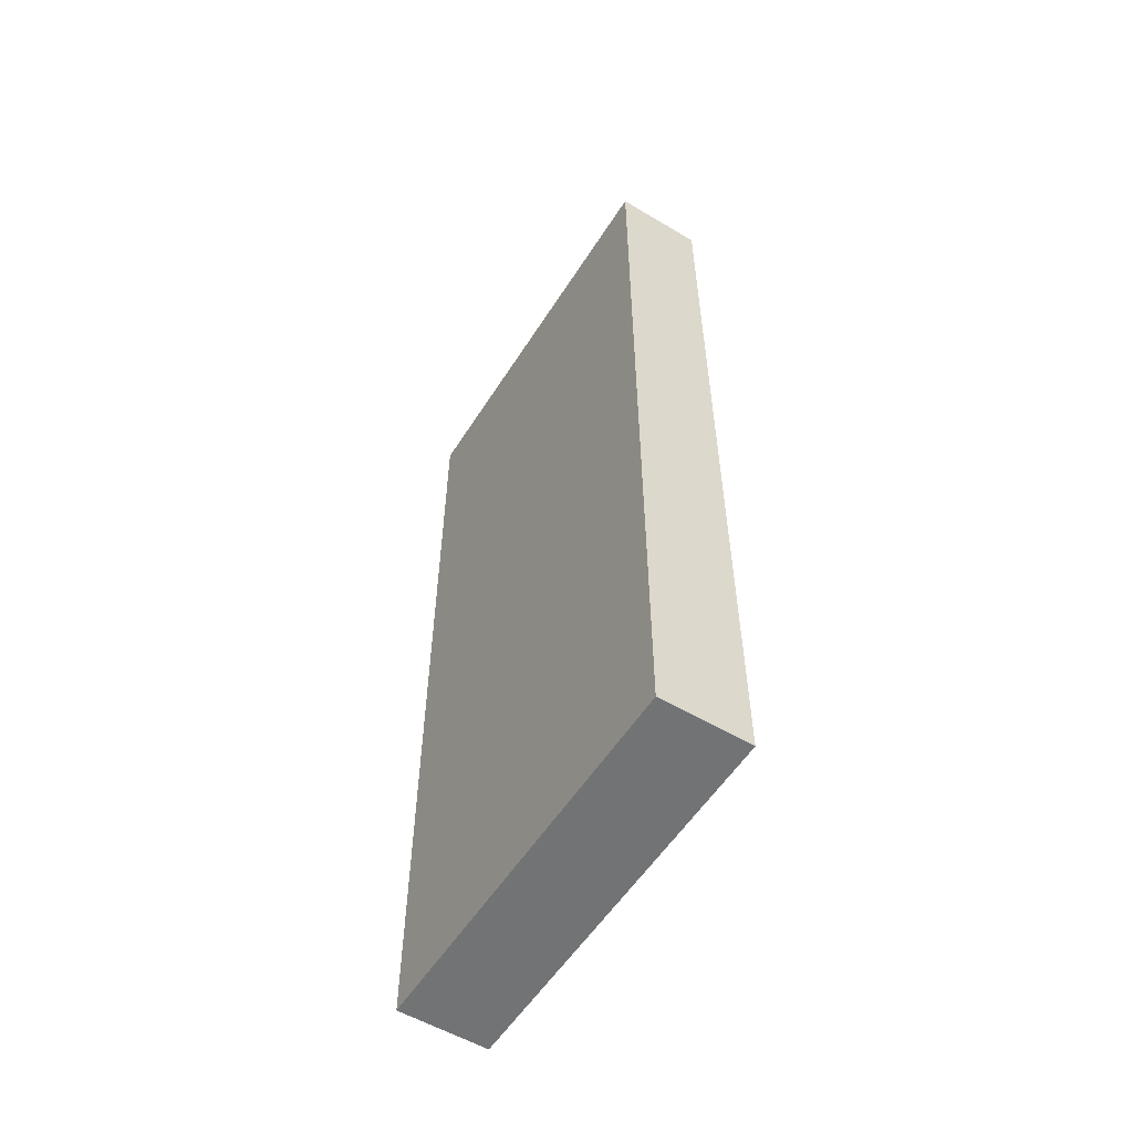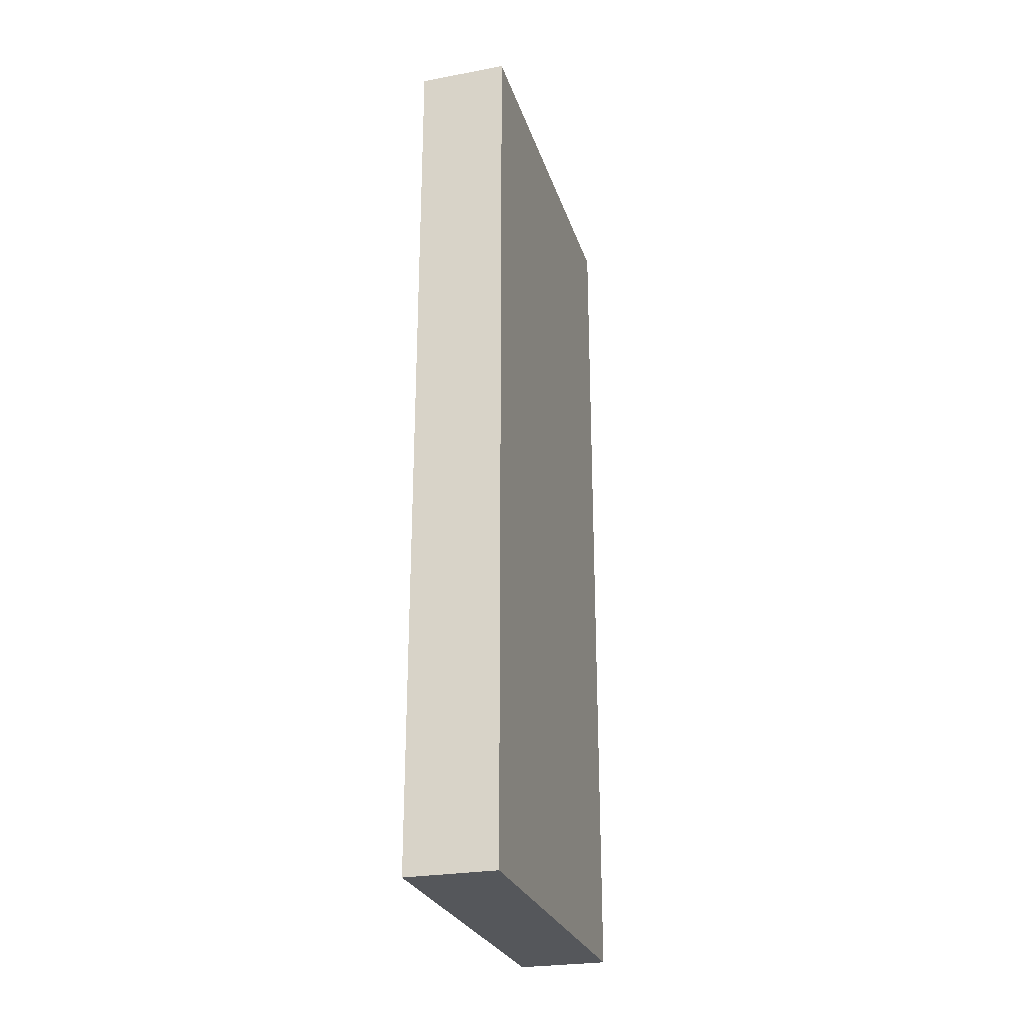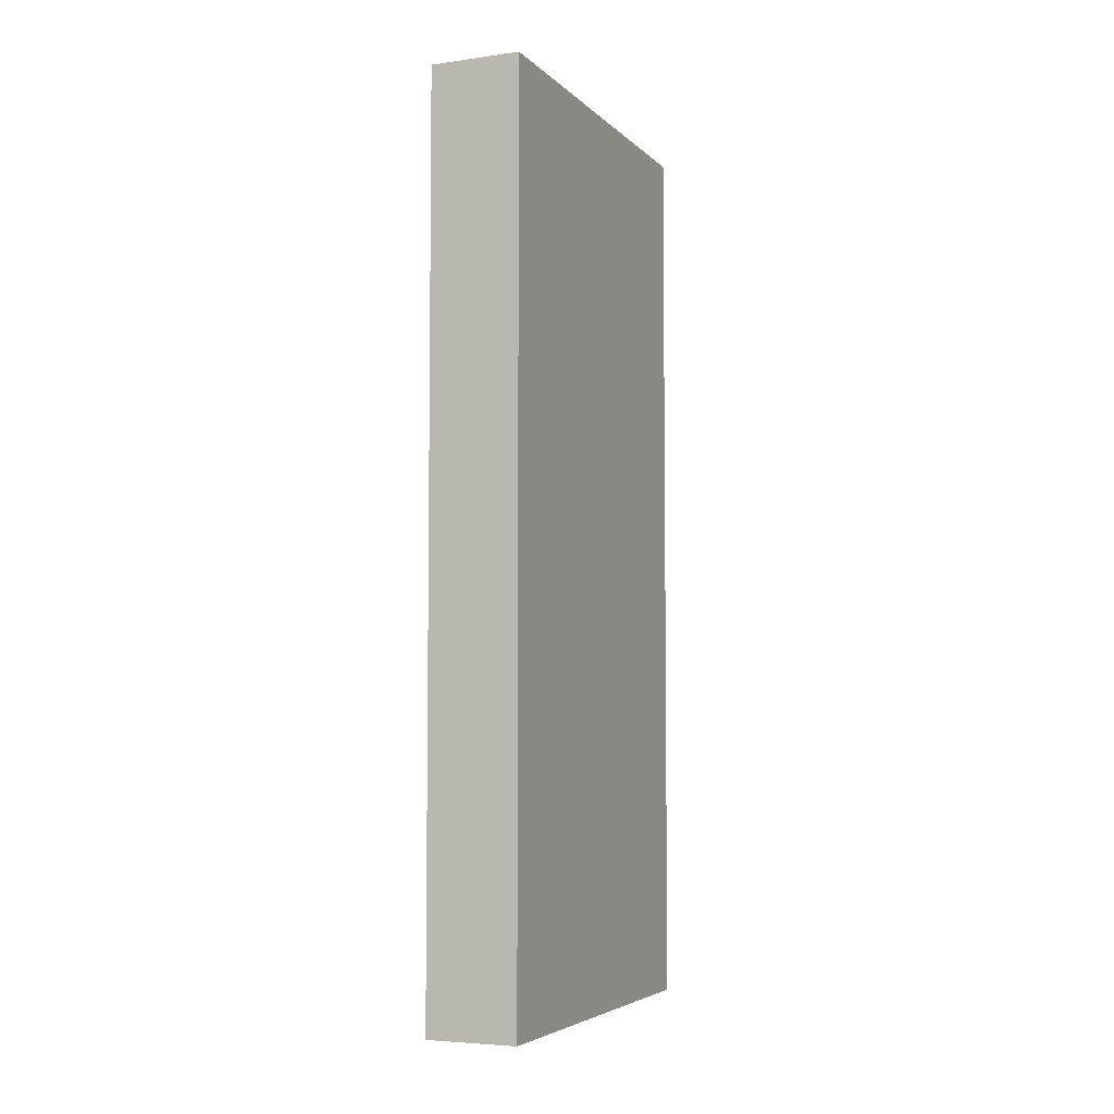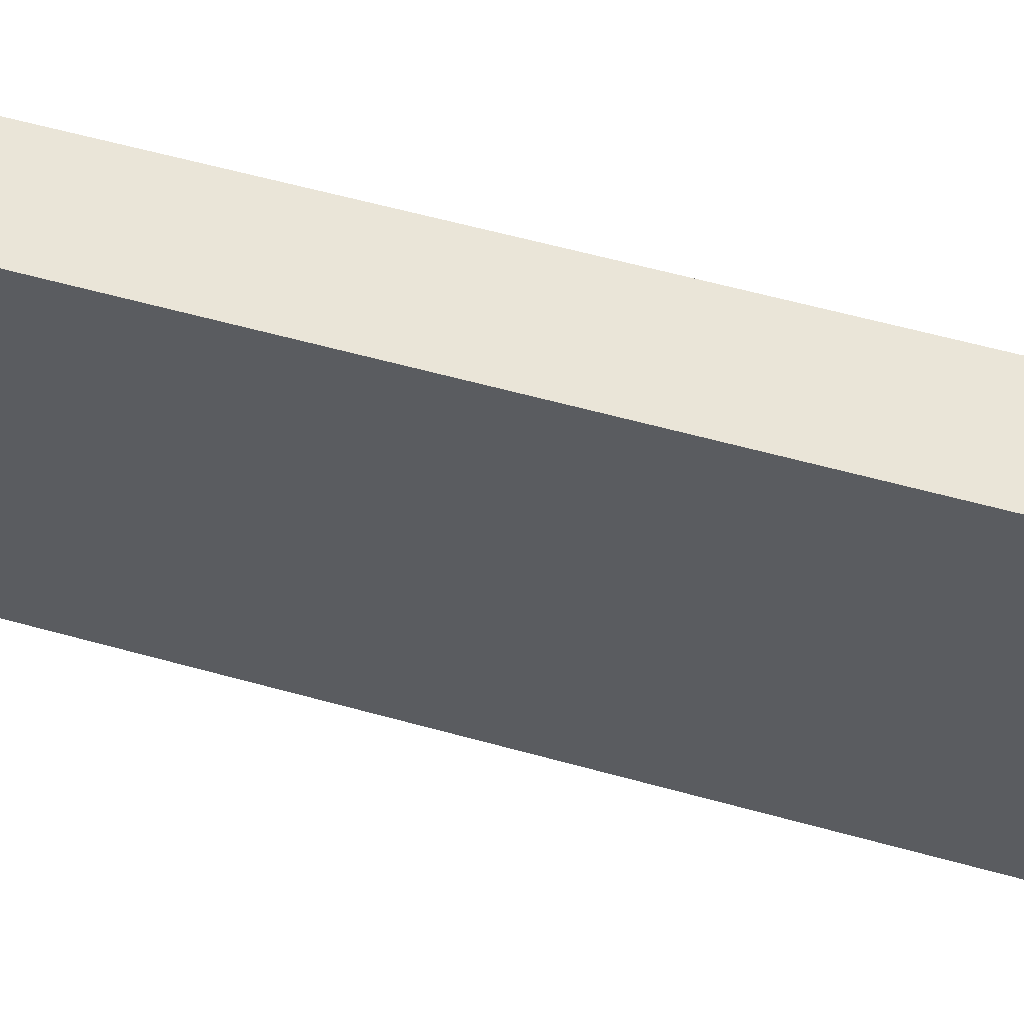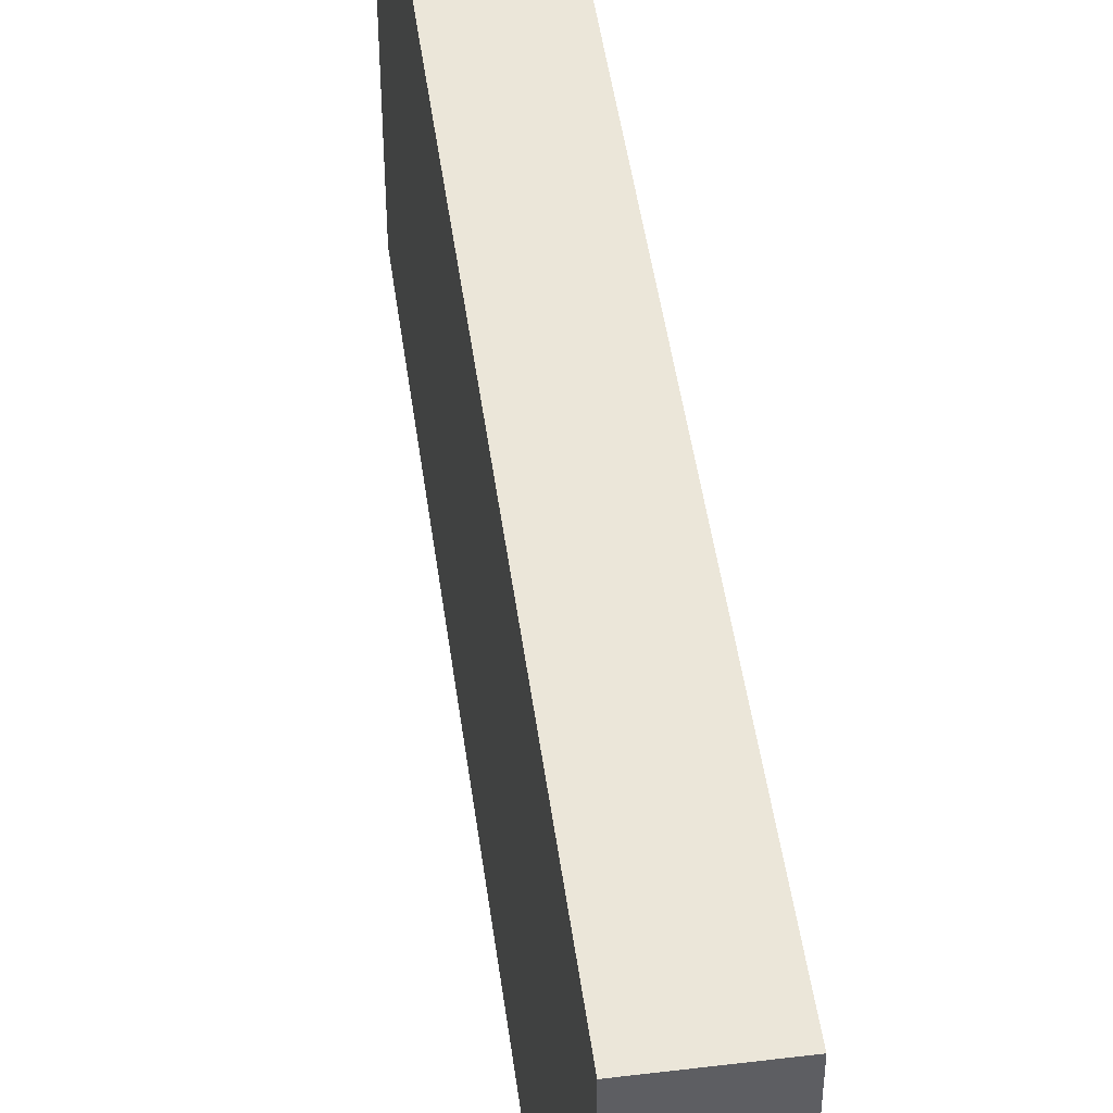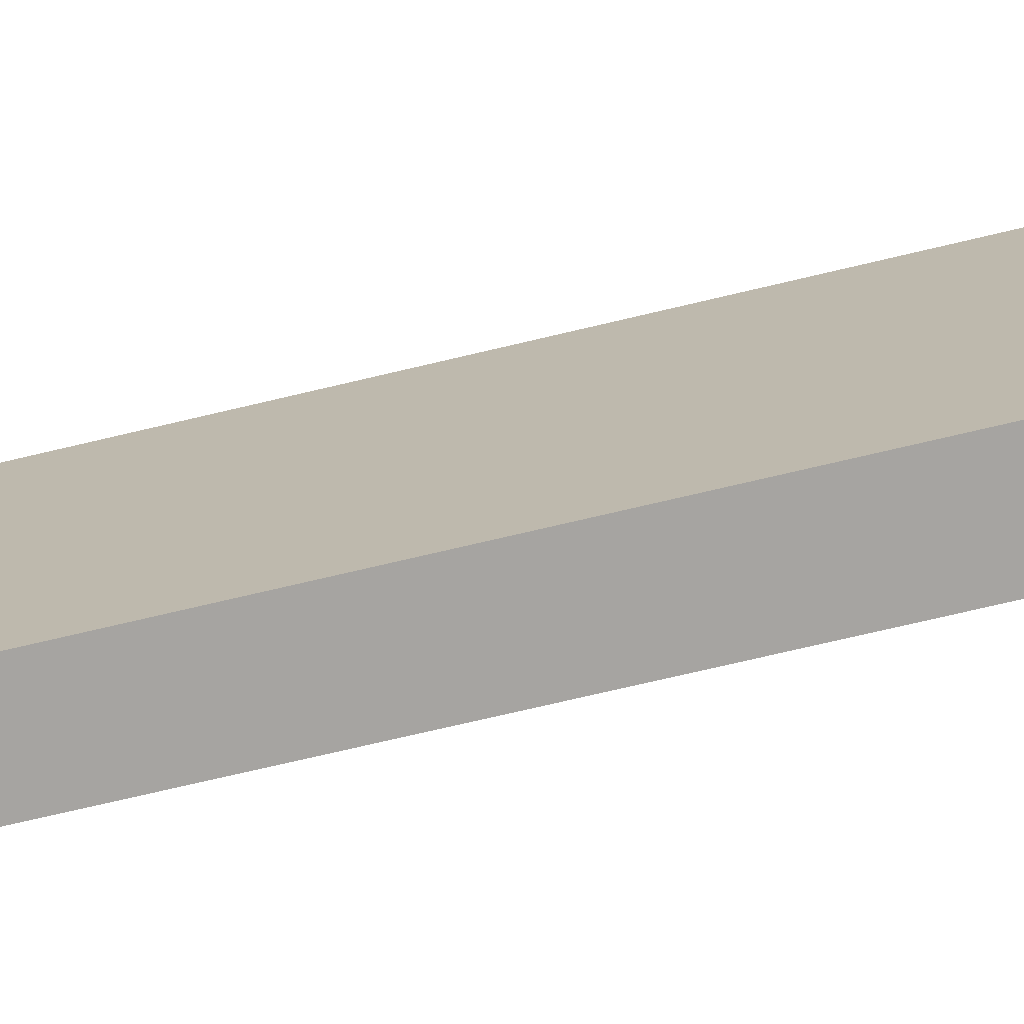
<metadata>
{"format":"obj","ext":"obj","renderer":"f3d","projection":"perspective","resolution":1024,"background":"white","views":[{"elev":-55.7,"azim":-32.0,"up":"+Z"},{"elev":-26.4,"azim":16.1,"up":"+Z"},{"elev":-5.1,"azim":22.9,"up":"+Z"},{"elev":59.5,"azim":105.9,"up":"+Y"},{"elev":47.7,"azim":-7.7,"up":"+Y"},{"elev":-73.5,"azim":-76.7,"up":"+Y"}]}
</metadata>
<code>
g default
v -0.25 -1.093 2.5
v 0.25 -1.093 2.5
v -0.25 1.093 2.5
v 0.25 1.093 2.5
v -0.25 1.093 -2.5
v 0.25 1.093 -2.5
v -0.25 -1.093 -2.5
v 0.25 -1.093 -2.5
g pCube1
f 1 2 3
f 3 2 4
f 3 4 5
f 5 4 6
f 5 6 7
f 7 6 8
f 7 8 1
f 1 8 2
f 2 8 4
f 4 8 6
f 7 1 5
f 5 1 3

</code>
